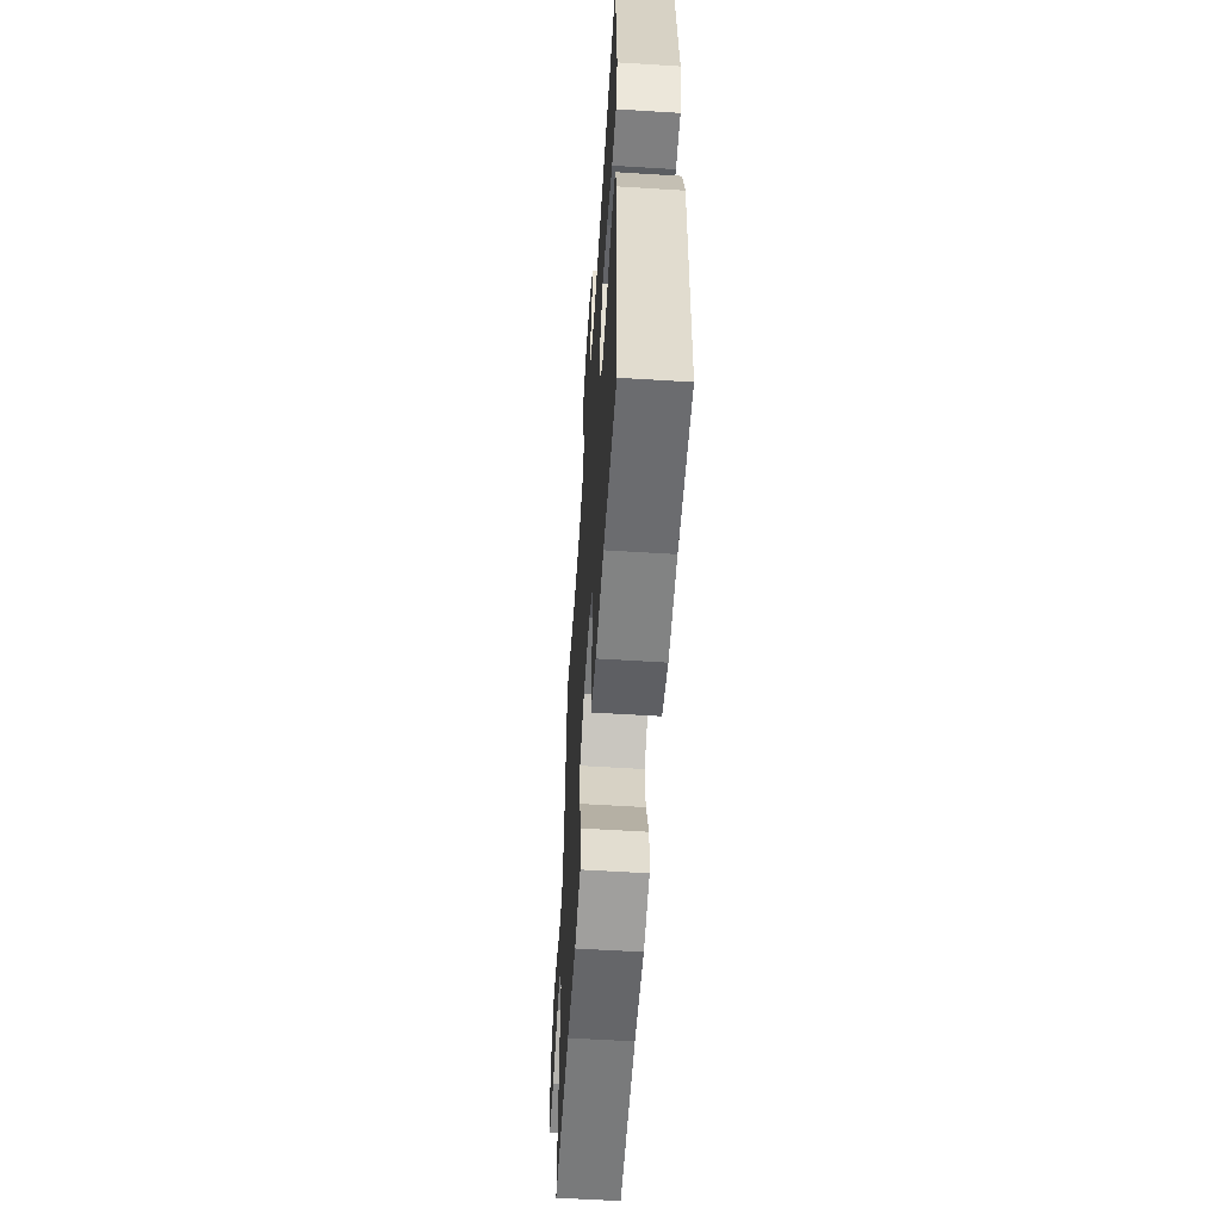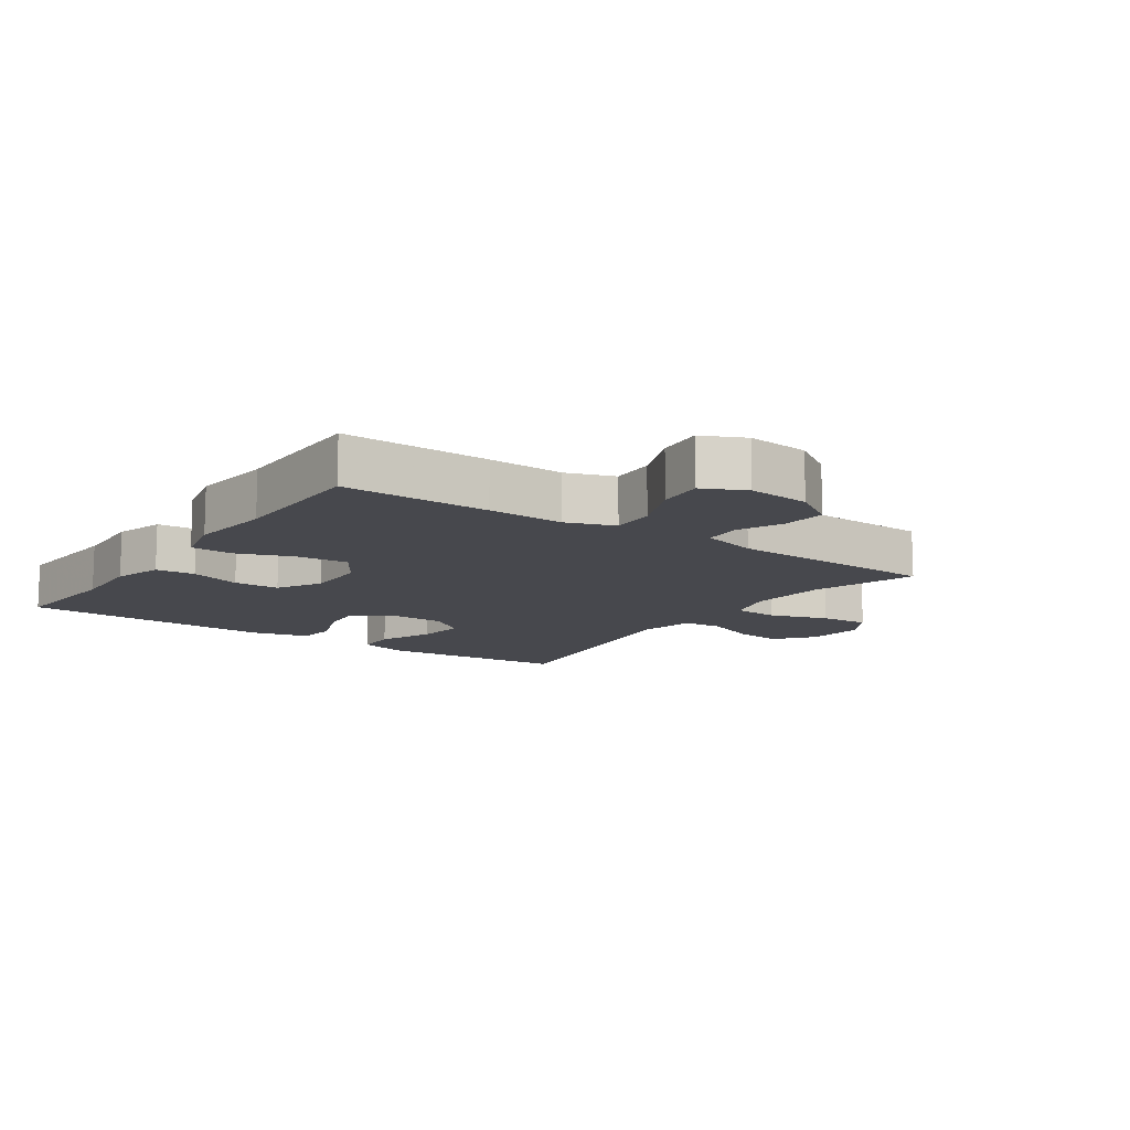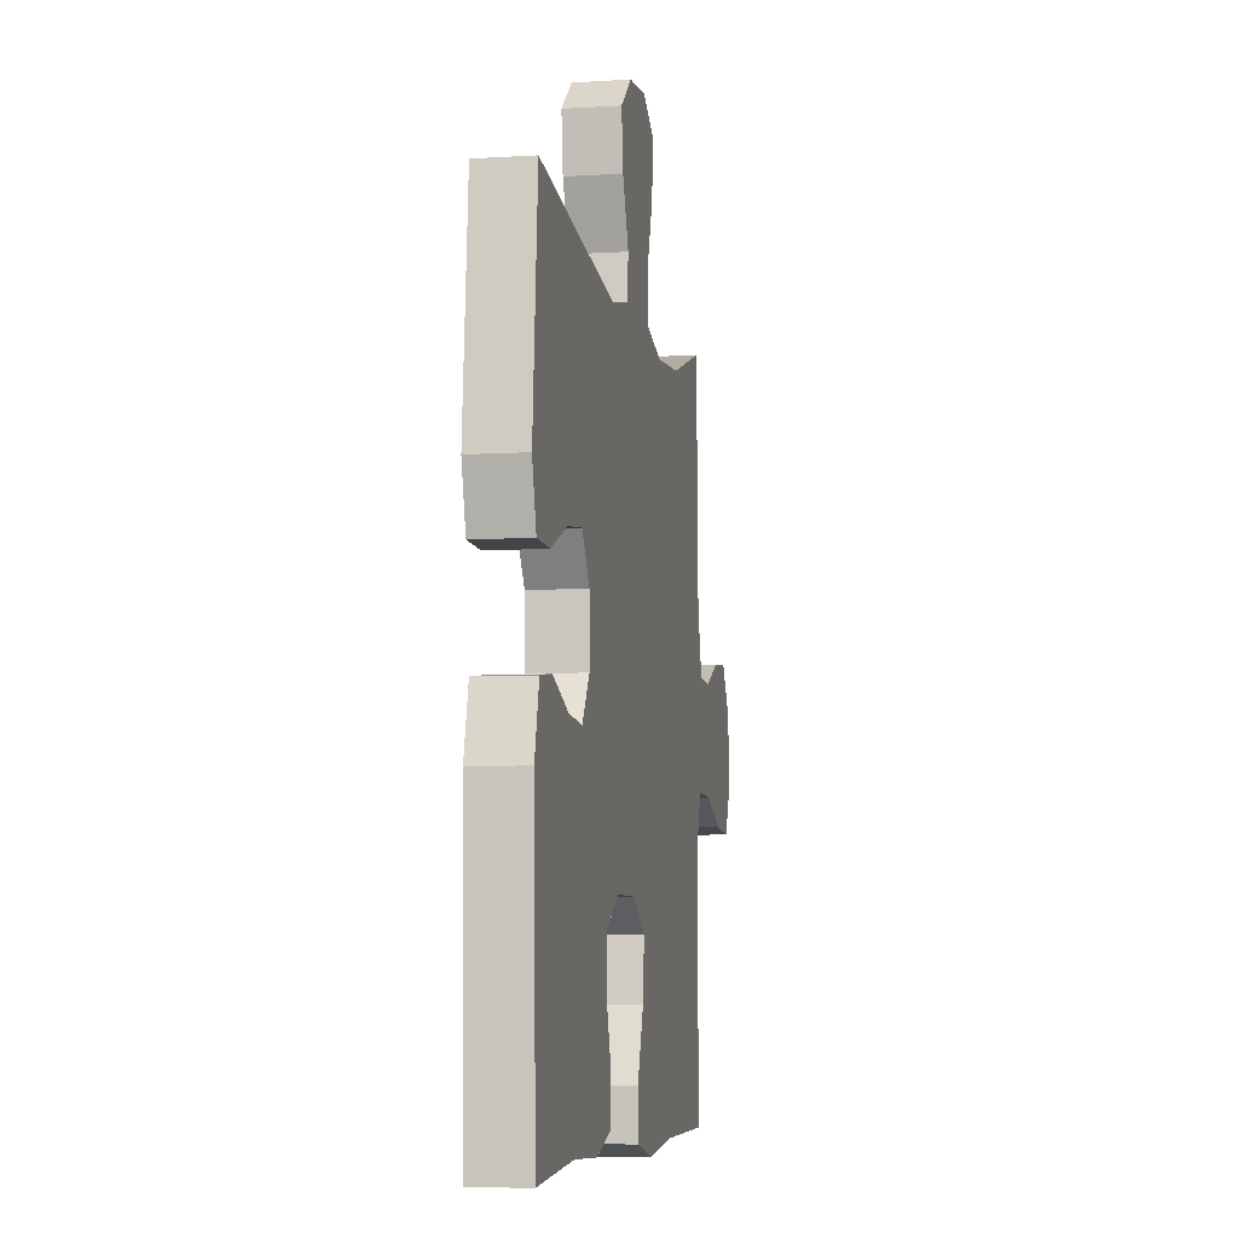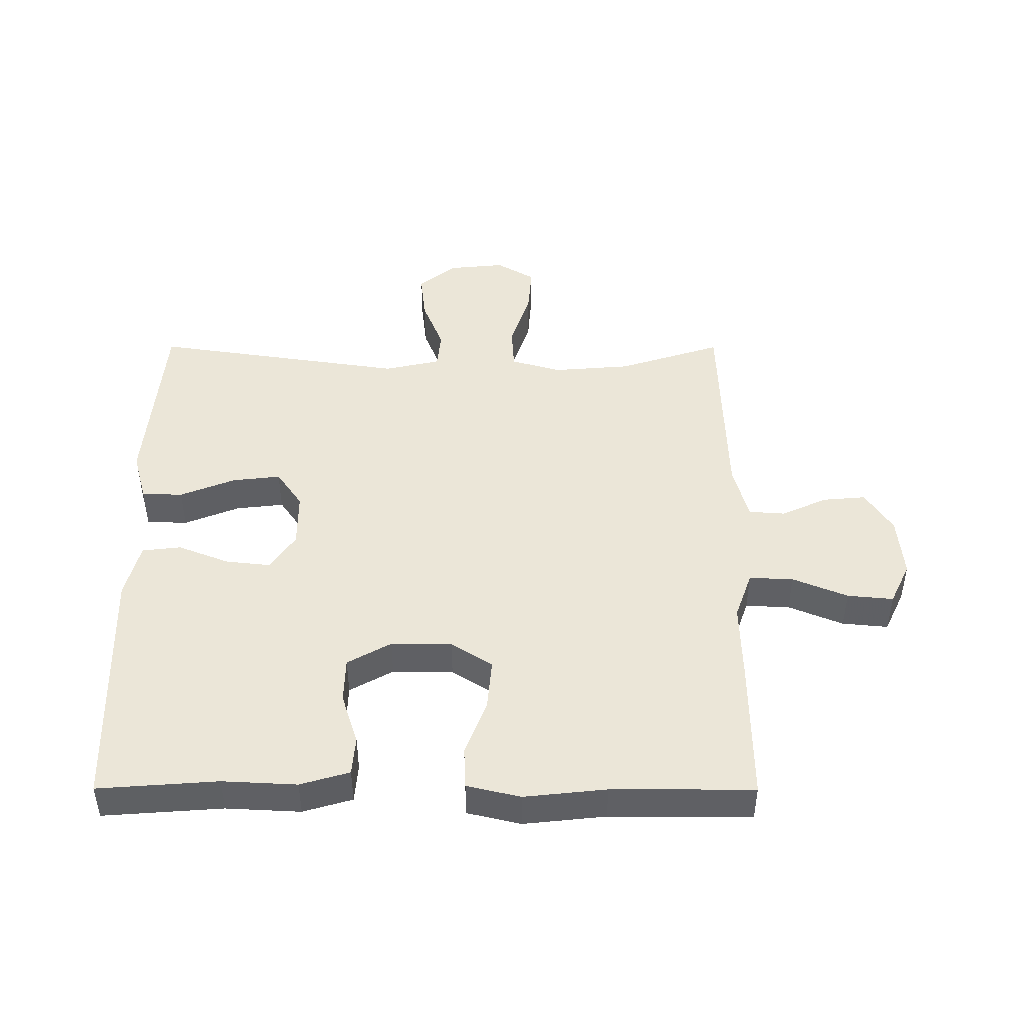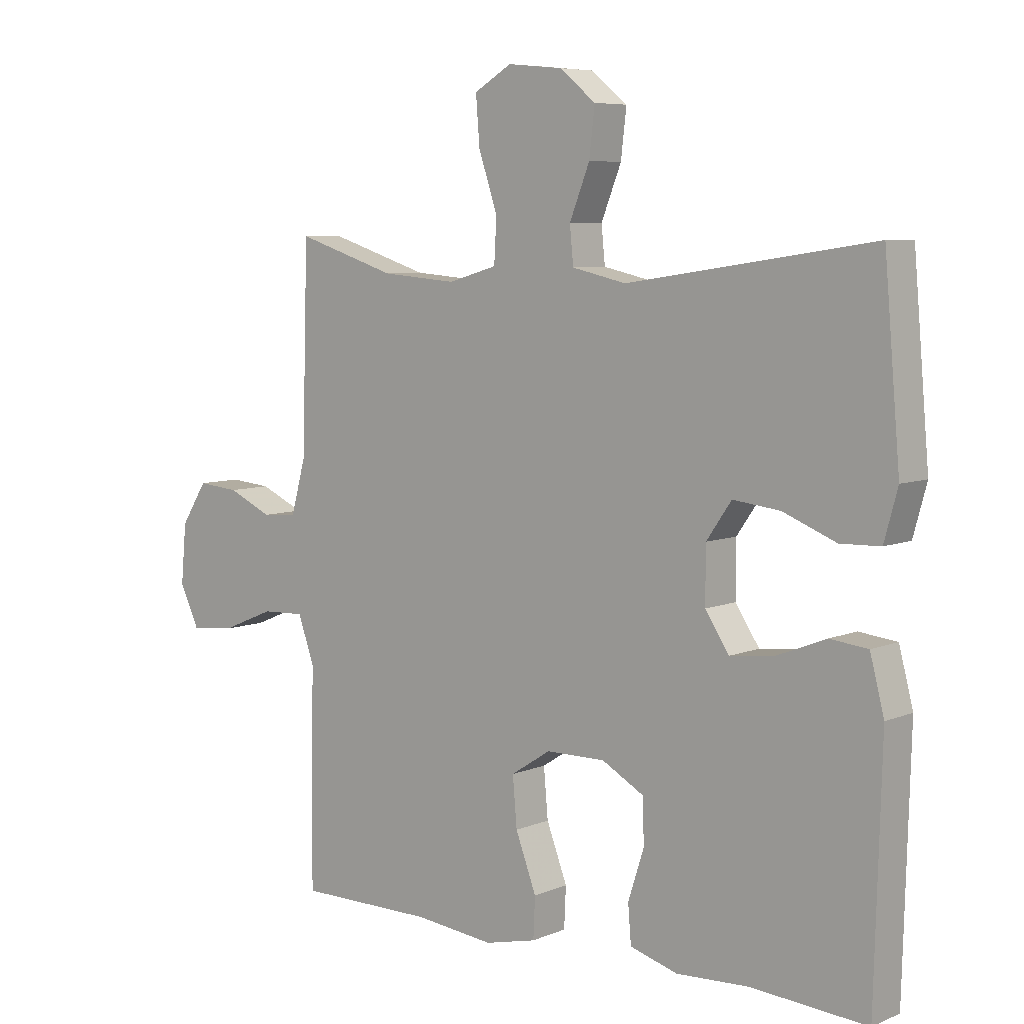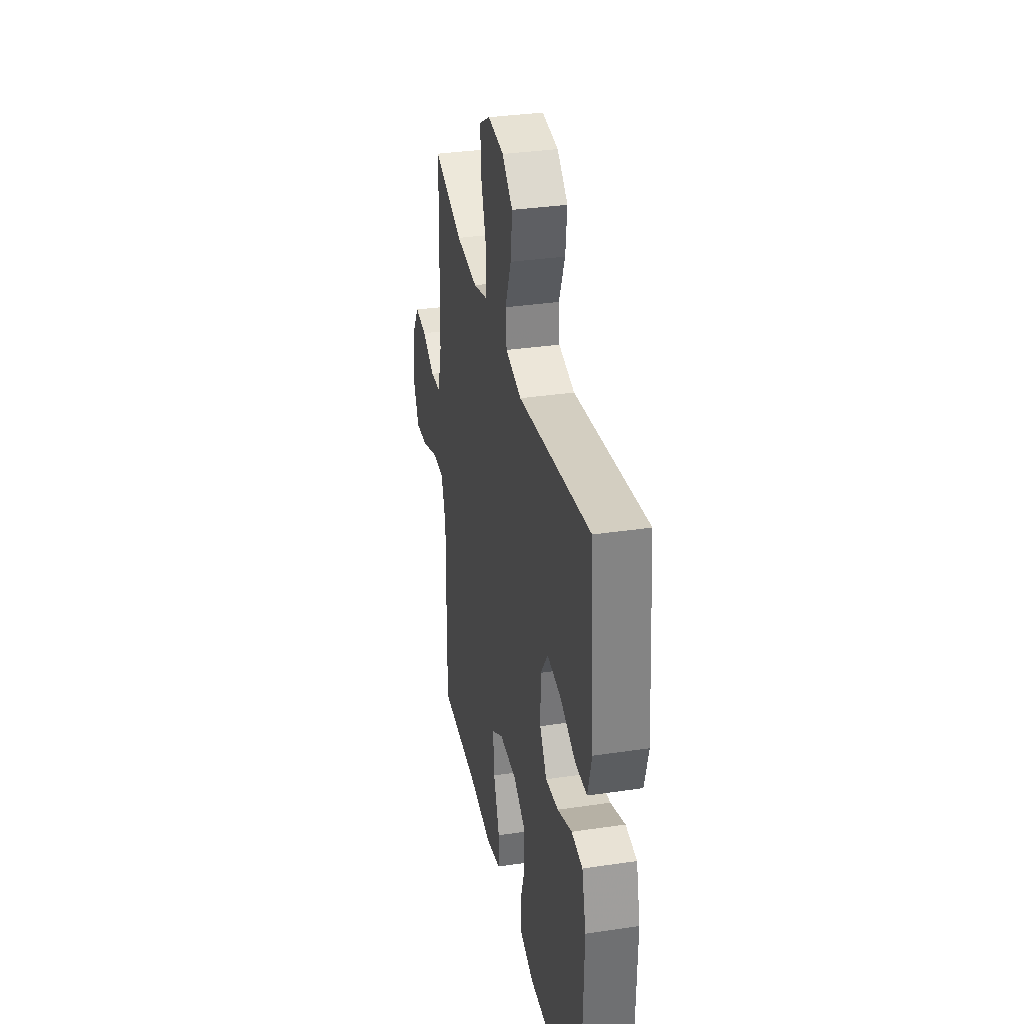
<metadata>
{"format":"obj","ext":"obj","renderer":"f3d","projection":"perspective","resolution":1024,"background":"white","views":[{"elev":-58.0,"azim":86.3,"up":"+Z"},{"elev":-11.9,"azim":-124.8,"up":"+Y"},{"elev":-6.4,"azim":100.4,"up":"+Z"},{"elev":46.2,"azim":-179.9,"up":"+Y"},{"elev":6.8,"azim":40.0,"up":"+Z"},{"elev":33.9,"azim":78.6,"up":"+Z"}]}
</metadata>
<code>
v -0.5 0.07 0.5
v -0.335 0.07 0.447
v -0.212 0.07 0.437
v -0.132 0.07 0.46
v -0.128 0.07 0.531
v -0.159 0.07 0.623
v -0.165 0.07 0.701
v -0.104 0.07 0.737
v -0.014 0.07 0.728
v 0.045 0.07 0.68
v 0.036 0.07 0.603
v 0.003 0.07 0.52
v 0.009 0.07 0.46
v 0.098 0.07 0.44
v 0.5 0.07 0.5
v 0.515 0.07 0.326
v 0.526 0.07 0.2
v 0.504 0.07 0.12
v 0.439 0.07 0.118
v 0.352 0.07 0.153
v 0.275 0.07 0.162
v 0.234 0.07 0.103
v 0.234 0.07 0.014
v 0.273 0.07 -0.045
v 0.345 0.07 -0.037
v 0.426 0.07 -0.005
v 0.488 0.07 -0.012
v 0.511 0.07 -0.101
v 0.5 0.07 -0.5
v 0.31 0.07 -0.486
v 0.192 0.07 -0.492
v 0.114 0.07 -0.469
v 0.109 0.07 -0.407
v 0.135 0.07 -0.326
v 0.133 0.07 -0.254
v 0.064 0.07 -0.215
v -0.033 0.07 -0.216
v -0.098 0.07 -0.258
v -0.091 0.07 -0.338
v -0.057 0.07 -0.428
v -0.06 0.07 -0.494
v -0.145 0.07 -0.514
v -0.275 0.07 -0.5
v -0.5 0.07 -0.5
v -0.498 0.07 -0.268
v -0.495 0.07 -0.148
v -0.522 0.07 -0.072
v -0.592 0.07 -0.075
v -0.679 0.07 -0.111
v -0.752 0.07 -0.118
v -0.784 0.07 -0.051
v -0.775 0.07 0.047
v -0.732 0.07 0.114
v -0.664 0.07 0.108
v -0.591 0.07 0.075
v -0.534 0.07 0.079
v -0.51 0.07 0.167
v -0.5 0 0.5
v -0.335 0 0.447
v -0.212 0 0.437
v -0.132 0 0.46
v -0.128 0 0.531
v -0.159 0 0.623
v -0.165 0 0.701
v -0.104 0 0.737
v -0.014 0 0.728
v 0.045 0 0.68
v 0.036 0 0.603
v 0.003 0 0.52
v 0.009 0 0.46
v 0.098 0 0.44
v 0.5 0 0.5
v 0.515 0 0.326
v 0.526 0 0.2
v 0.504 0 0.12
v 0.439 0 0.118
v 0.352 0 0.153
v 0.275 0 0.162
v 0.234 0 0.103
v 0.234 0 0.014
v 0.273 0 -0.045
v 0.345 0 -0.037
v 0.426 0 -0.005
v 0.488 0 -0.012
v 0.511 0 -0.101
v 0.5 0 -0.5
v 0.31 0 -0.486
v 0.192 0 -0.492
v 0.114 0 -0.469
v 0.109 0 -0.407
v 0.135 0 -0.326
v 0.133 0 -0.254
v 0.064 0 -0.215
v -0.033 0 -0.216
v -0.098 0 -0.258
v -0.091 0 -0.338
v -0.057 0 -0.428
v -0.06 0 -0.494
v -0.145 0 -0.514
v -0.275 0 -0.5
v -0.5 0 -0.5
v -0.498 0 -0.268
v -0.495 0 -0.148
v -0.522 0 -0.072
v -0.592 0 -0.075
v -0.679 0 -0.111
v -0.752 0 -0.118
v -0.784 0 -0.051
v -0.775 0 0.047
v -0.732 0 0.114
v -0.664 0 0.108
v -0.591 0 0.075
v -0.534 0 0.079
v -0.51 0 0.167
f 53 54 55
f 52 53 55
f 51 52 55
f 50 51 55
f 49 50 55
f 48 49 55
f 47 48 55 56
f 46 47 56 57
f 43 44 45 46
f 46 57 1
f 43 46 1
f 42 43 1
f 41 42 1
f 40 41 1
f 39 40 1
f 32 33 34
f 31 32 34
f 30 31 34
f 30 34 35
f 29 30 35
f 28 29 35
f 27 28 35
f 26 27 35
f 25 26 35
f 24 25 35 36
f 18 19 20
f 17 18 20
f 16 17 20
f 16 20 21
f 15 16 21
f 14 15 21
f 13 14 21 22
f 10 11 12
f 9 10 12
f 8 9 12
f 7 8 12
f 6 7 12
f 5 6 12
f 4 5 12 13
f 13 22 23
f 4 13 23
f 3 4 23
f 38 39 1 2
f 24 36 37
f 23 24 37
f 3 23 37
f 2 3 37
f 2 37 38
f 112 111 110
f 112 110 109
f 112 109 108
f 112 108 107
f 112 107 106
f 112 106 105
f 113 112 105 104
f 114 113 104 103
f 103 102 101 100
f 58 114 103
f 58 103 100
f 58 100 99
f 58 99 98
f 58 98 97
f 58 97 96
f 91 90 89
f 91 89 88
f 91 88 87
f 92 91 87
f 92 87 86
f 92 86 85
f 92 85 84
f 92 84 83
f 92 83 82
f 93 92 82 81
f 77 76 75
f 77 75 74
f 77 74 73
f 78 77 73
f 78 73 72
f 78 72 71
f 79 78 71 70
f 69 68 67
f 69 67 66
f 69 66 65
f 69 65 64
f 69 64 63
f 69 63 62
f 70 69 62 61
f 80 79 70
f 80 70 61
f 80 61 60
f 59 58 96 95
f 94 93 81
f 94 81 80
f 94 80 60
f 94 60 59
f 95 94 59
f 1 58 59 2
f 2 59 60 3
f 3 60 61 4
f 4 61 62 5
f 5 62 63 6
f 6 63 64 7
f 7 64 65 8
f 8 65 66 9
f 9 66 67 10
f 10 67 68 11
f 11 68 69 12
f 12 69 70 13
f 13 70 71 14
f 14 71 72 15
f 15 72 73 16
f 16 73 74 17
f 17 74 75 18
f 18 75 76 19
f 19 76 77 20
f 20 77 78 21
f 21 78 79 22
f 22 79 80 23
f 23 80 81 24
f 24 81 82 25
f 25 82 83 26
f 26 83 84 27
f 27 84 85 28
f 28 85 86 29
f 29 86 87 30
f 30 87 88 31
f 31 88 89 32
f 32 89 90 33
f 33 90 91 34
f 34 91 92 35
f 35 92 93 36
f 36 93 94 37
f 37 94 95 38
f 38 95 96 39
f 39 96 97 40
f 40 97 98 41
f 41 98 99 42
f 42 99 100 43
f 43 100 101 44
f 44 101 102 45
f 45 102 103 46
f 46 103 104 47
f 47 104 105 48
f 48 105 106 49
f 49 106 107 50
f 50 107 108 51
f 51 108 109 52
f 52 109 110 53
f 53 110 111 54
f 54 111 112 55
f 55 112 113 56
f 56 113 114 57
f 57 114 58 1

</code>
